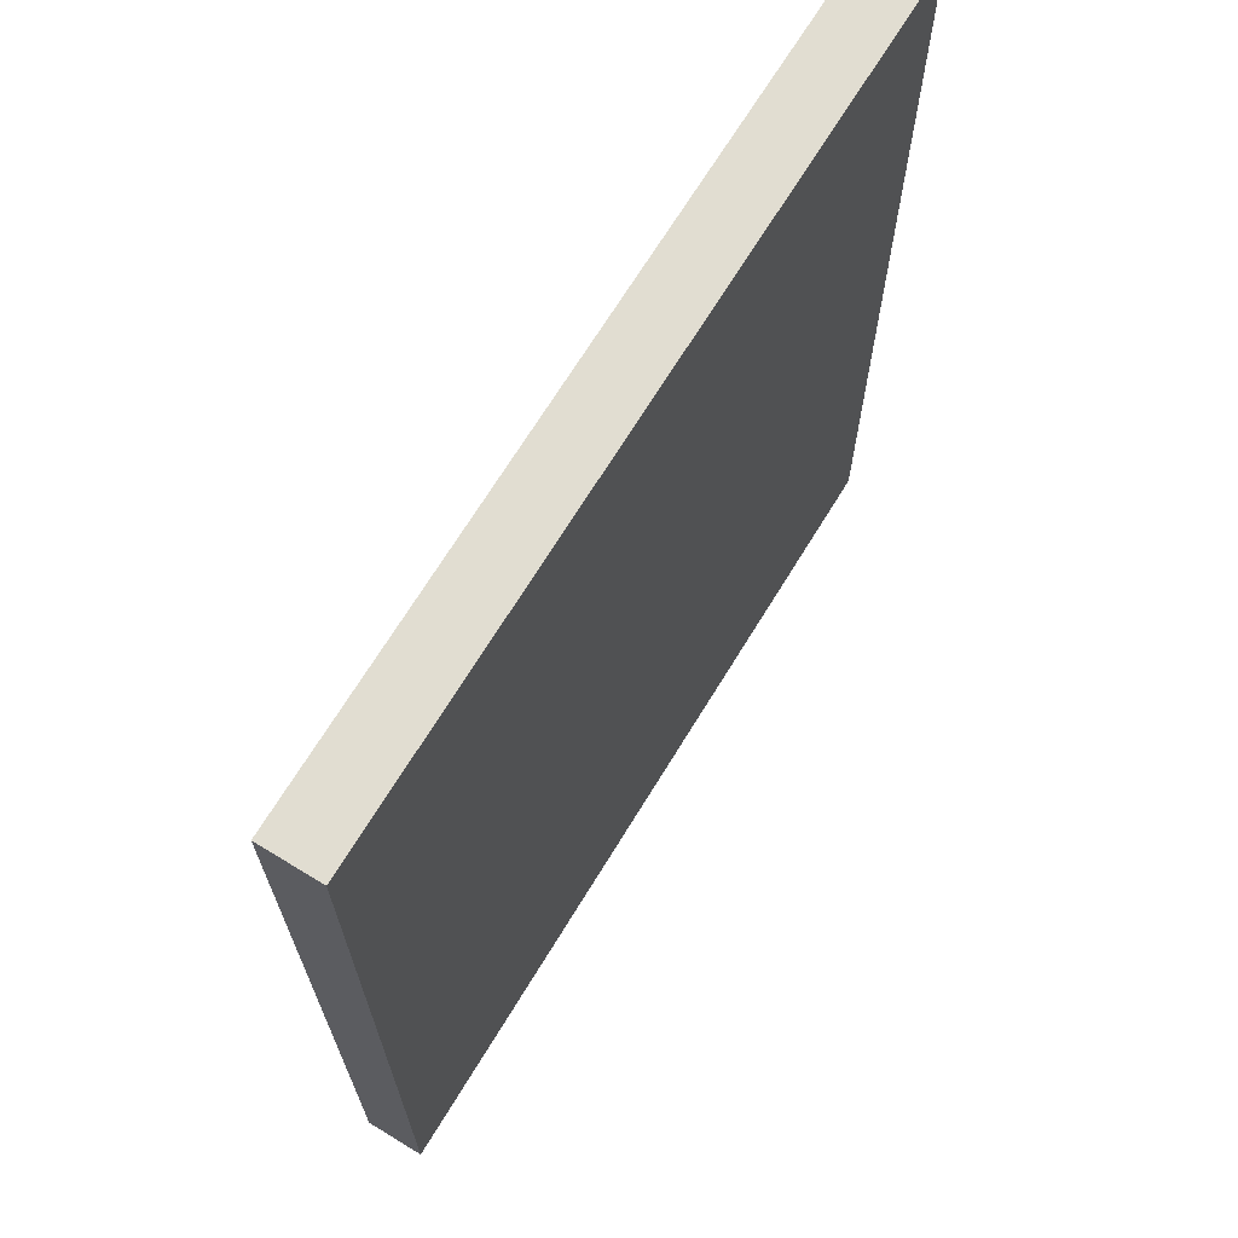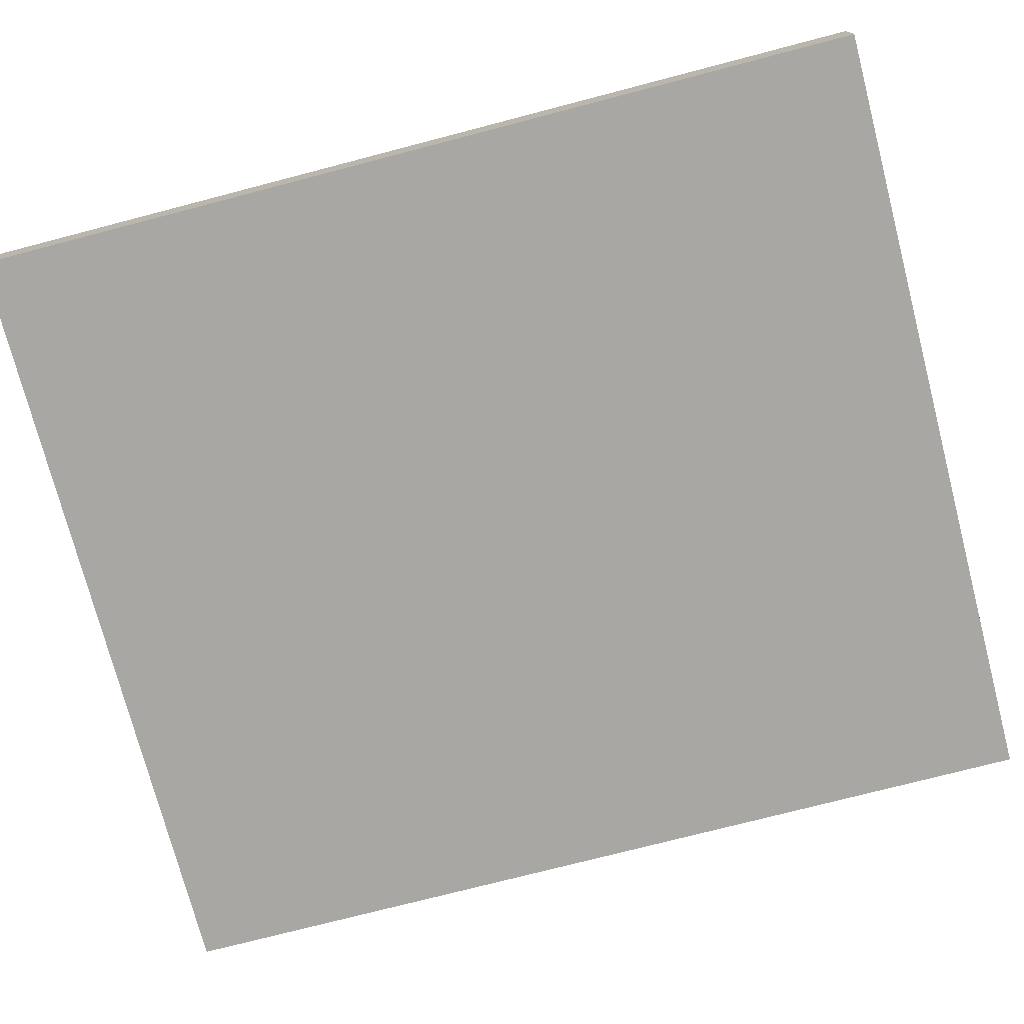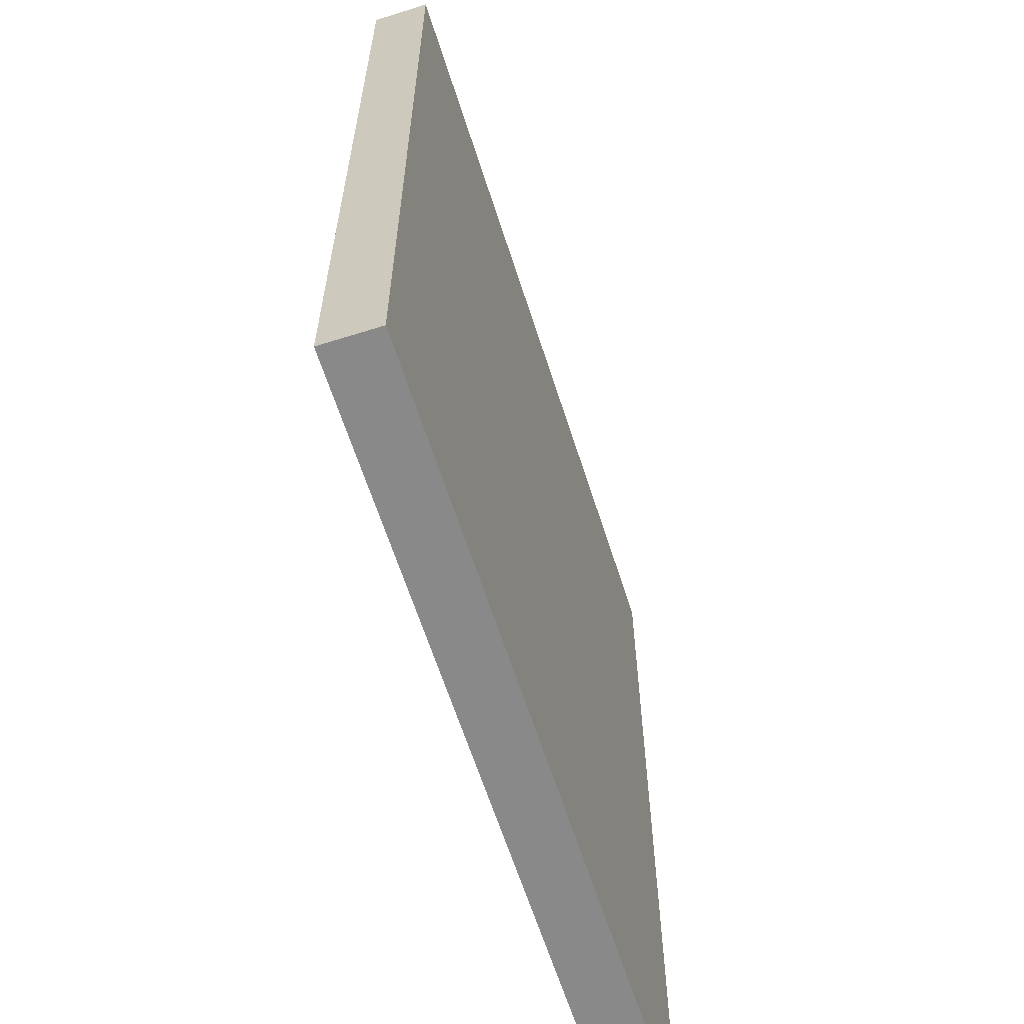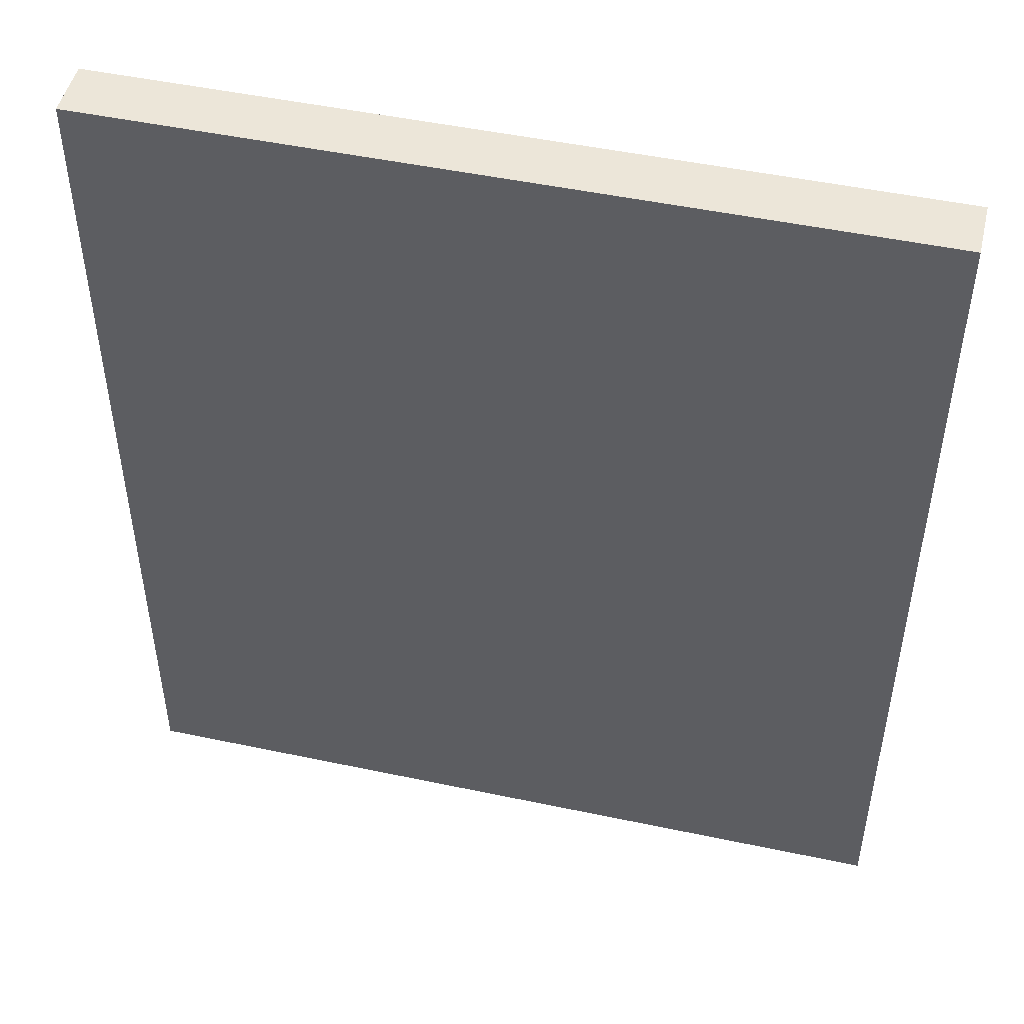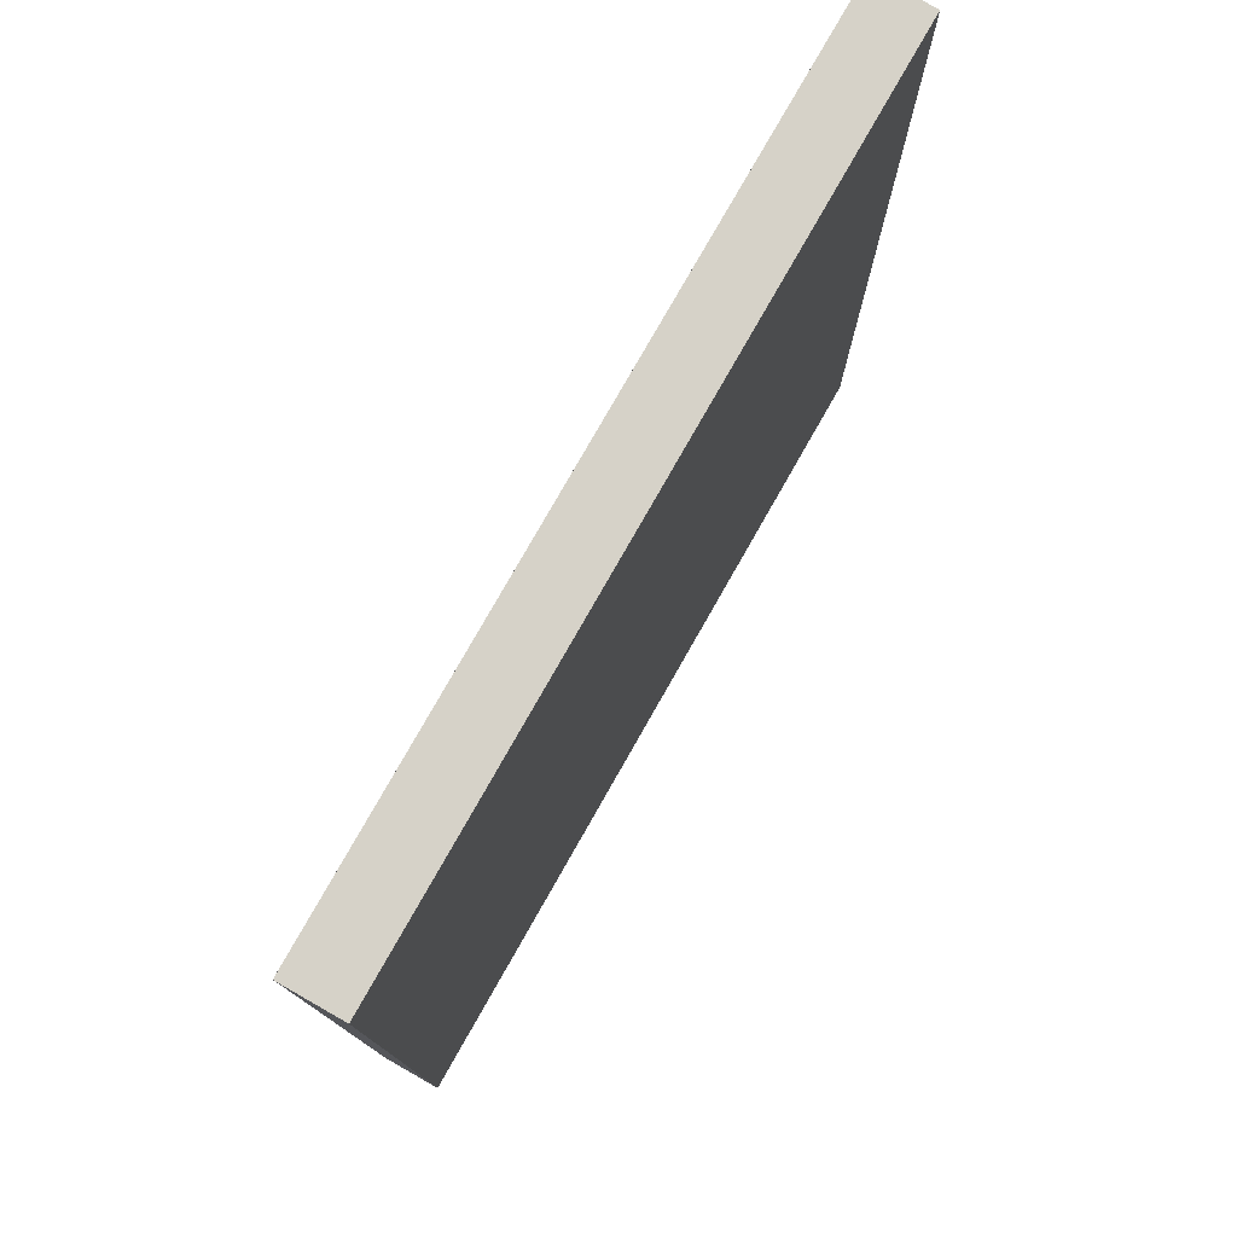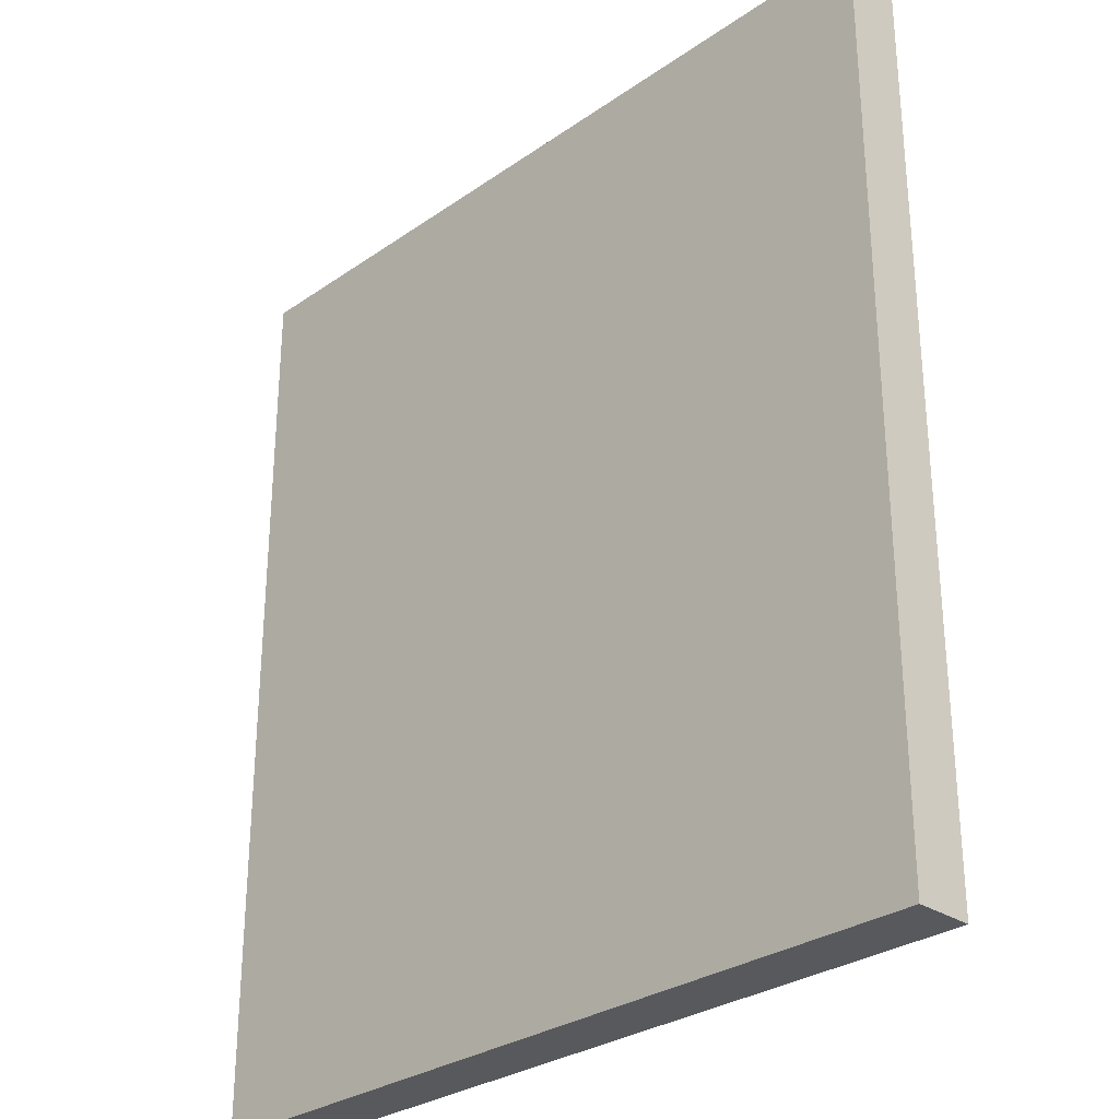
<metadata>
{"format":"obj","ext":"obj","renderer":"f3d","projection":"perspective","resolution":1024,"background":"white","views":[{"elev":68.9,"azim":-58.6,"up":"+Y"},{"elev":-74.7,"azim":-75.4,"up":"+Z"},{"elev":-63.0,"azim":107.7,"up":"+Y"},{"elev":48.7,"azim":-166.7,"up":"+Y"},{"elev":78.1,"azim":119.6,"up":"+Y"},{"elev":-29.4,"azim":45.6,"up":"+Y"}]}
</metadata>
<code>
o jss
v -0.875 1 0.06875
v -1.277e-15 1 0.06875
v -0.875 0 0.06875
v -1.277e-15 0 0.06875
v -1.277e-15 1 0.00625
v -0.875 1 0.00625
v -1.277e-15 0 0.00625
v -0.875 0 0.00625
f 4 7 5 2
f 3 4 2 1
f 8 3 1 6
f 7 8 6 5
f 6 1 2 5
f 7 4 3 8

</code>
